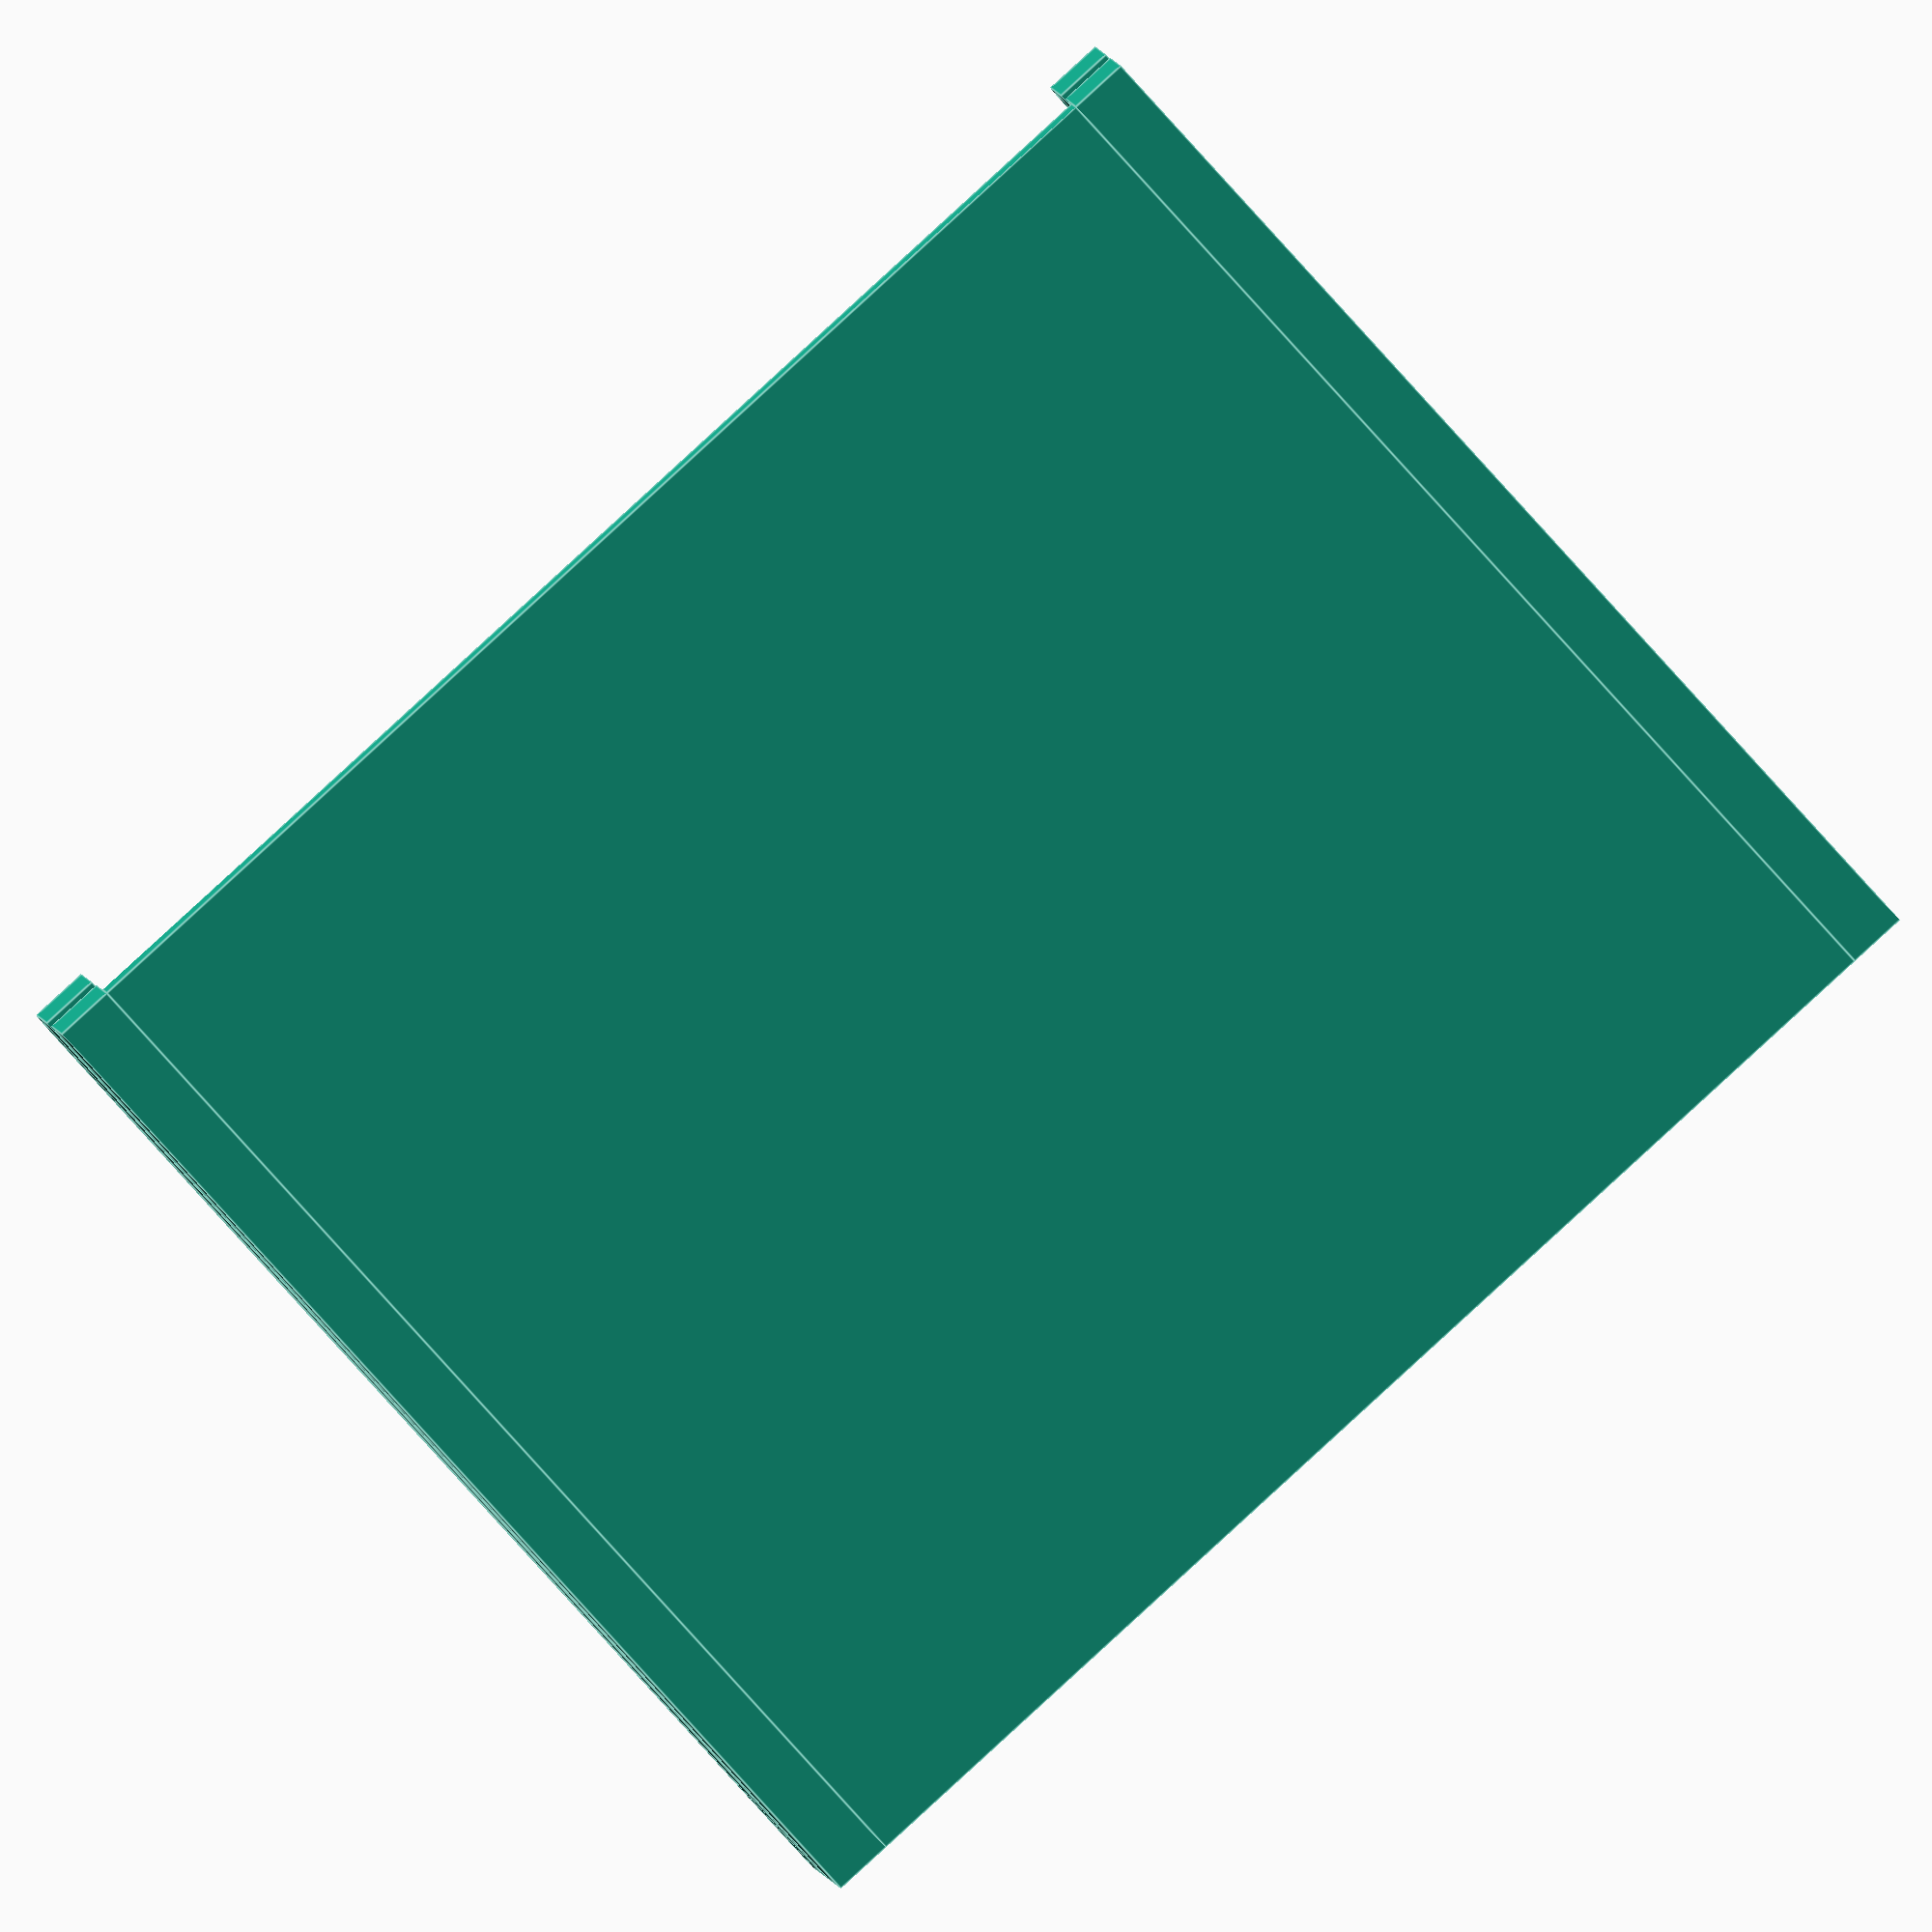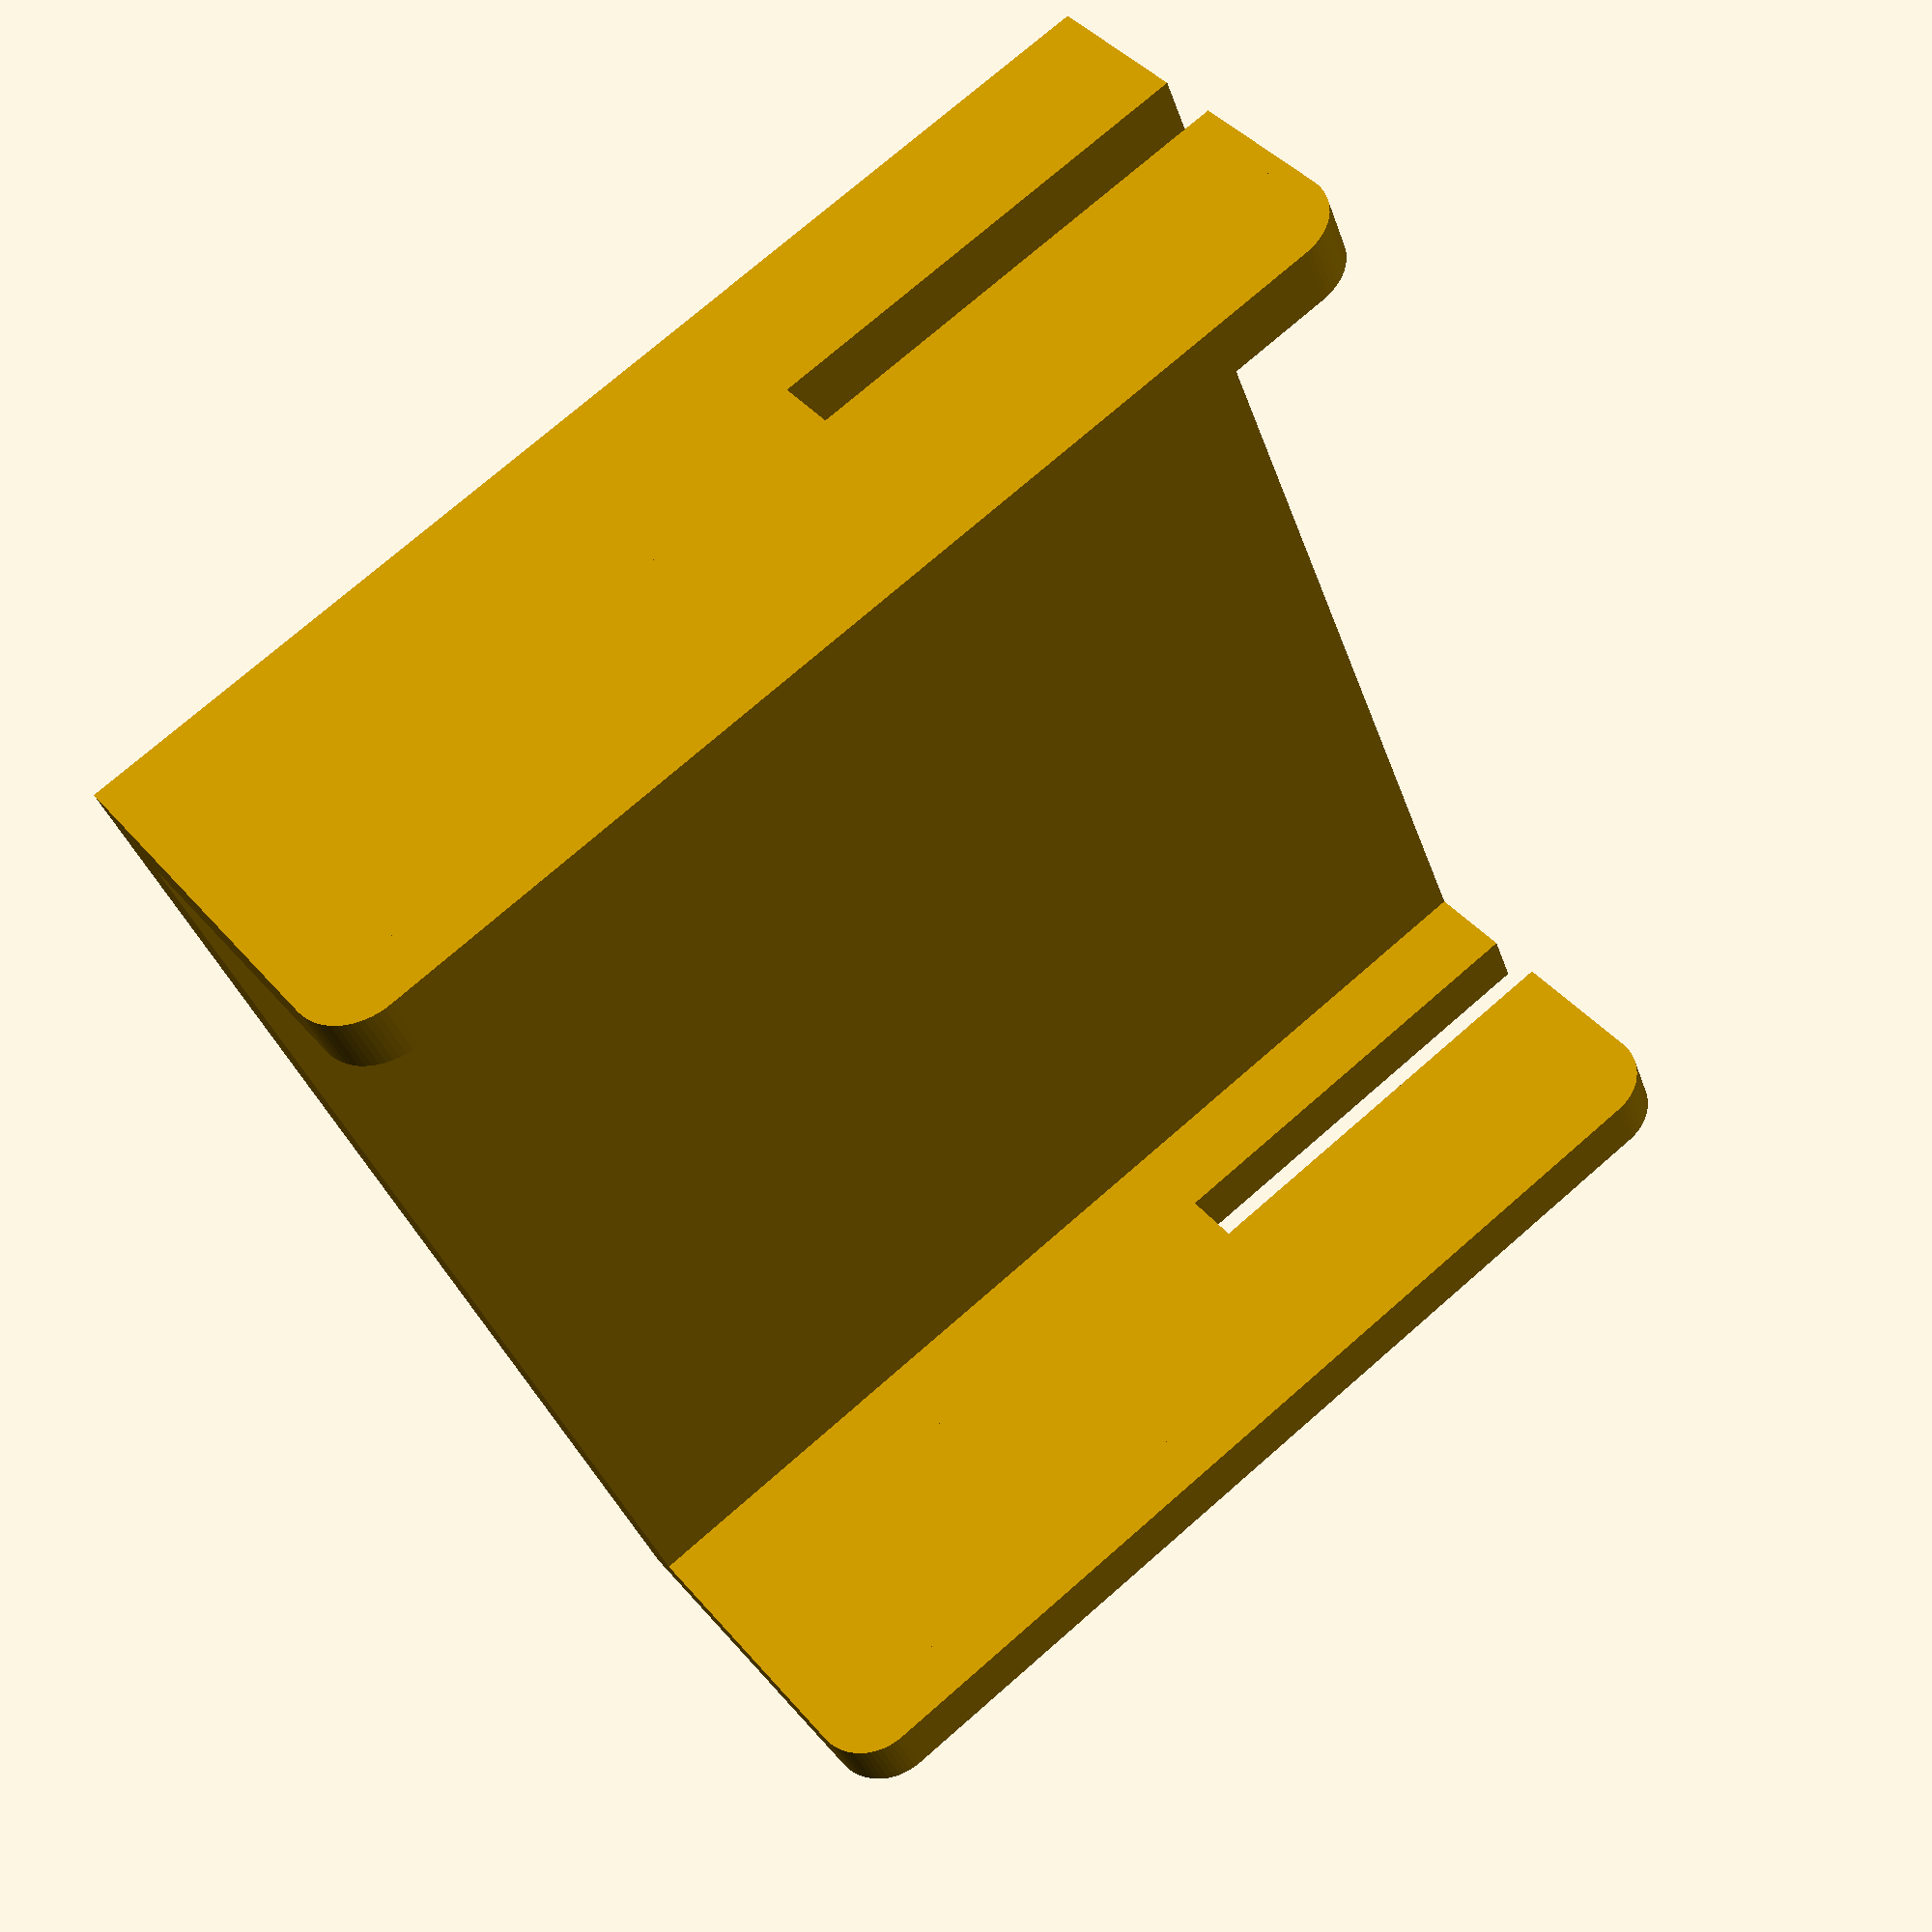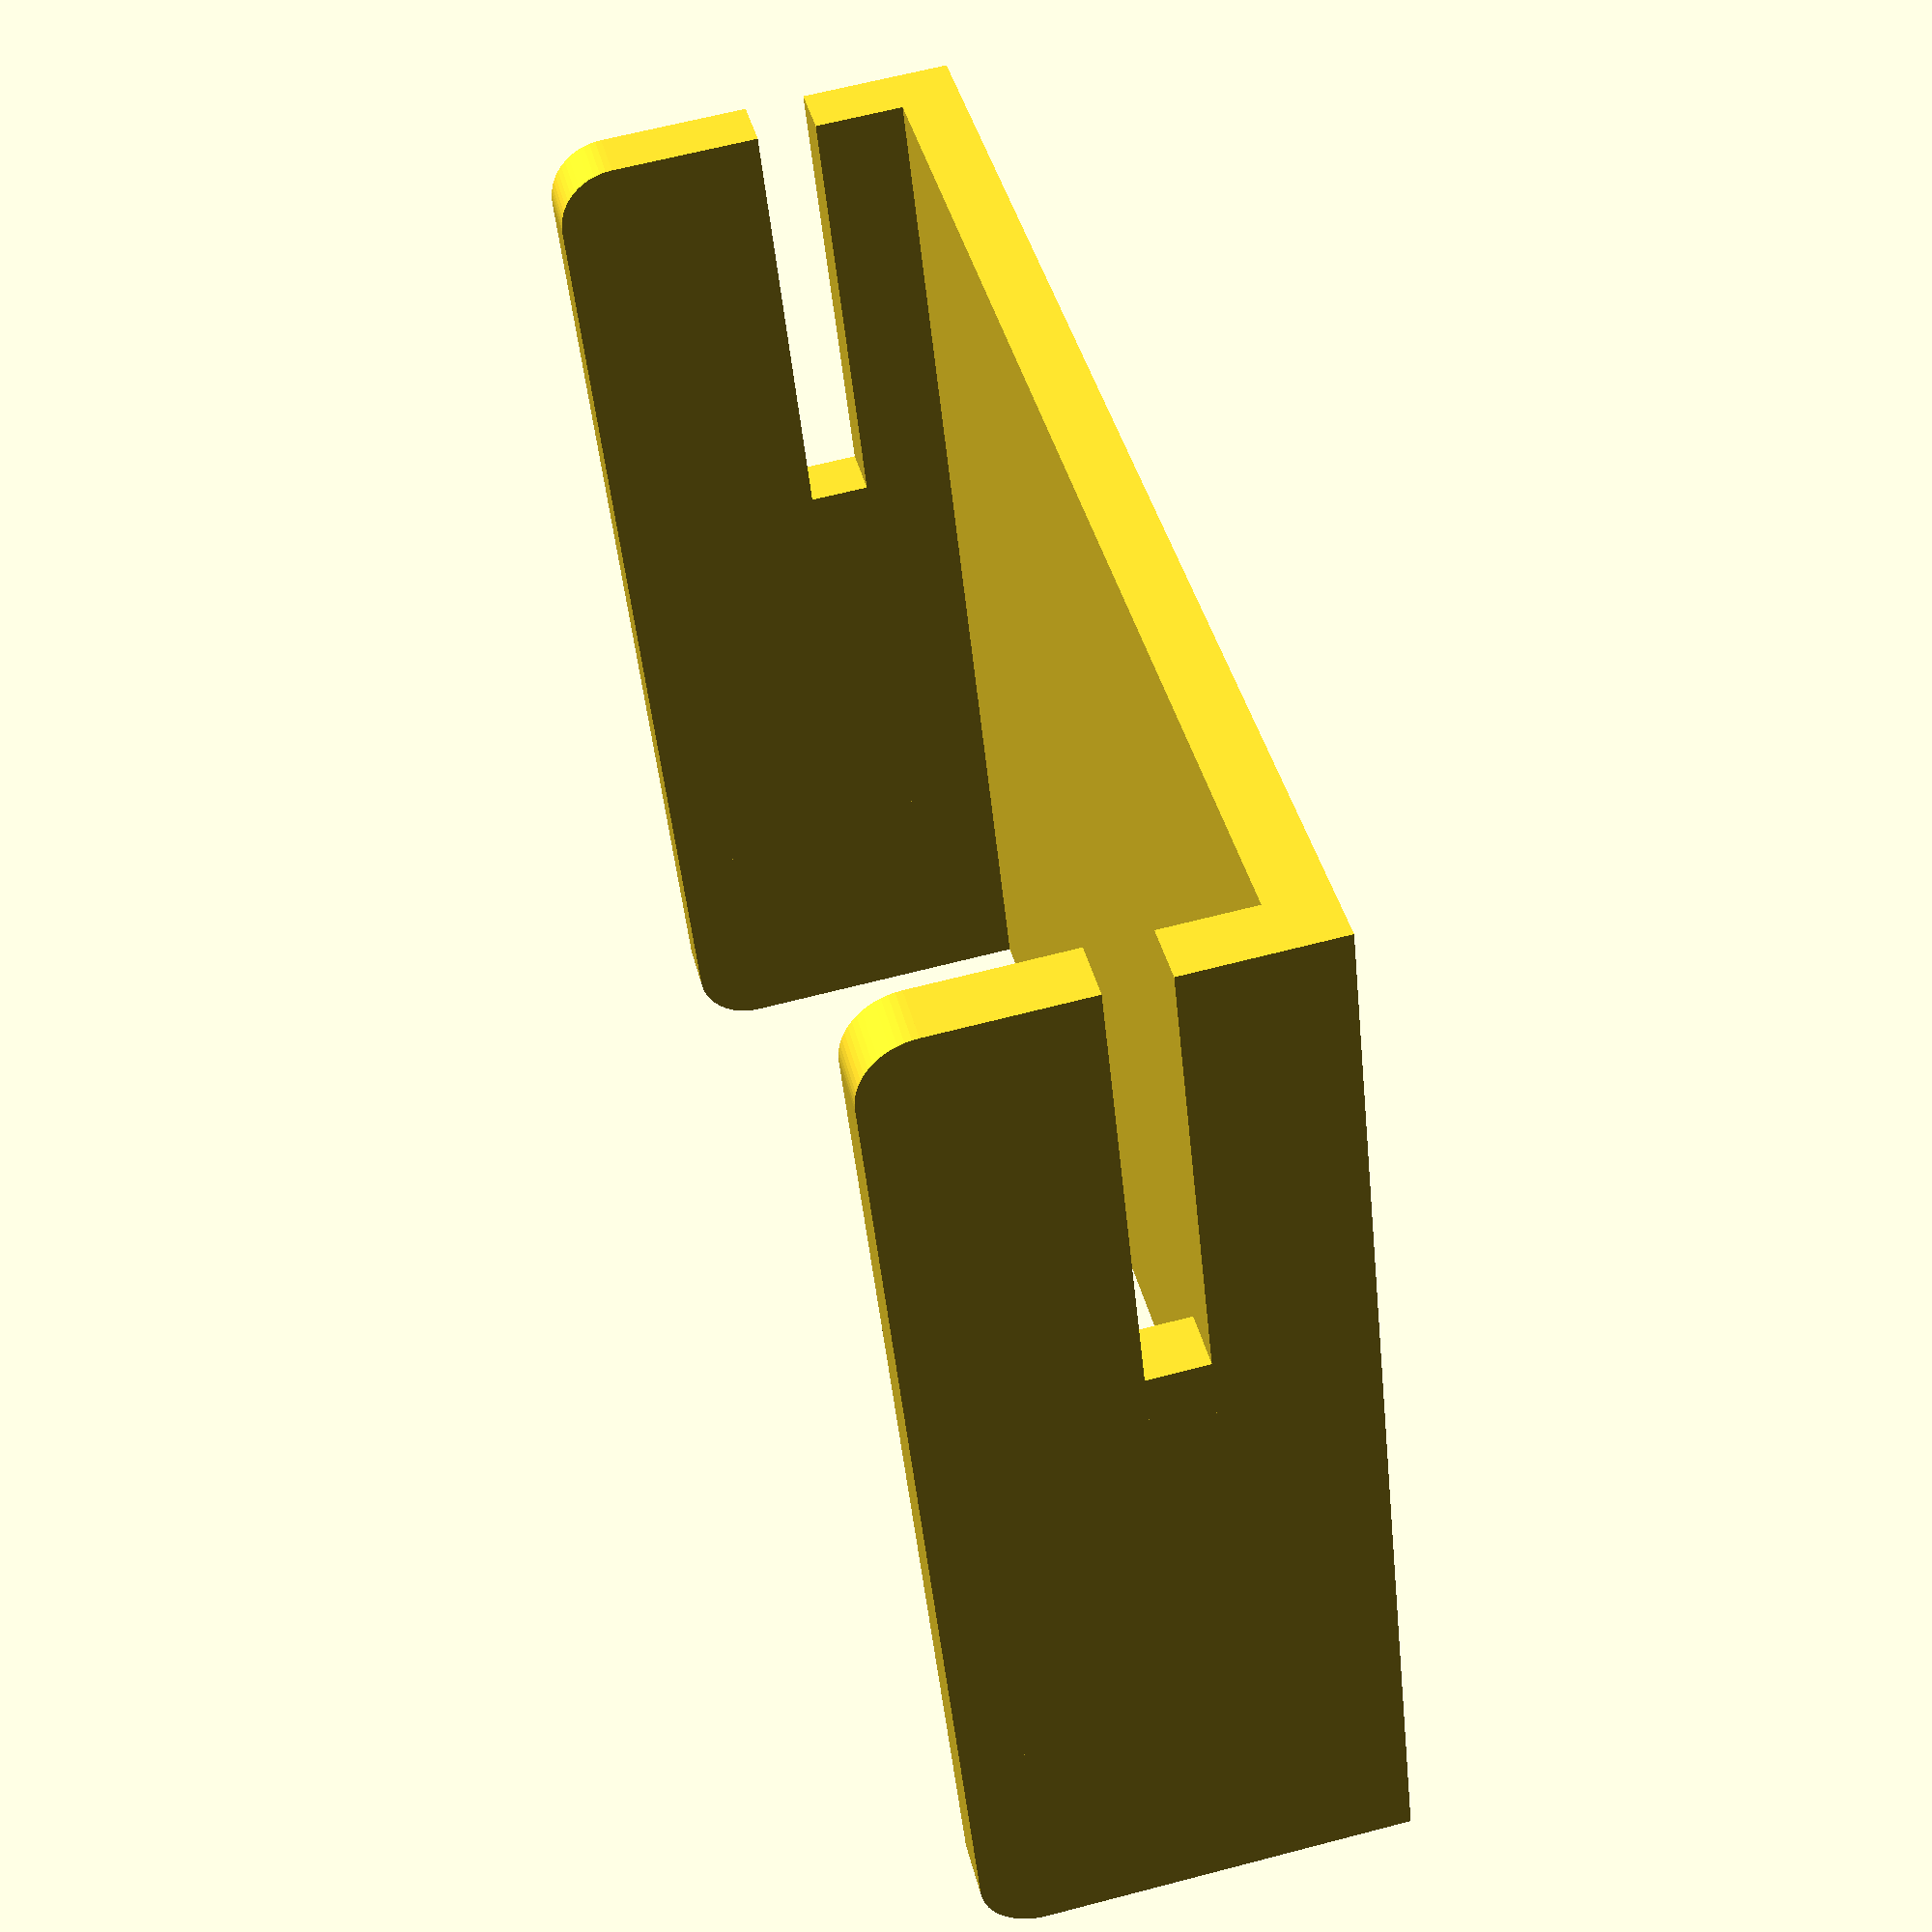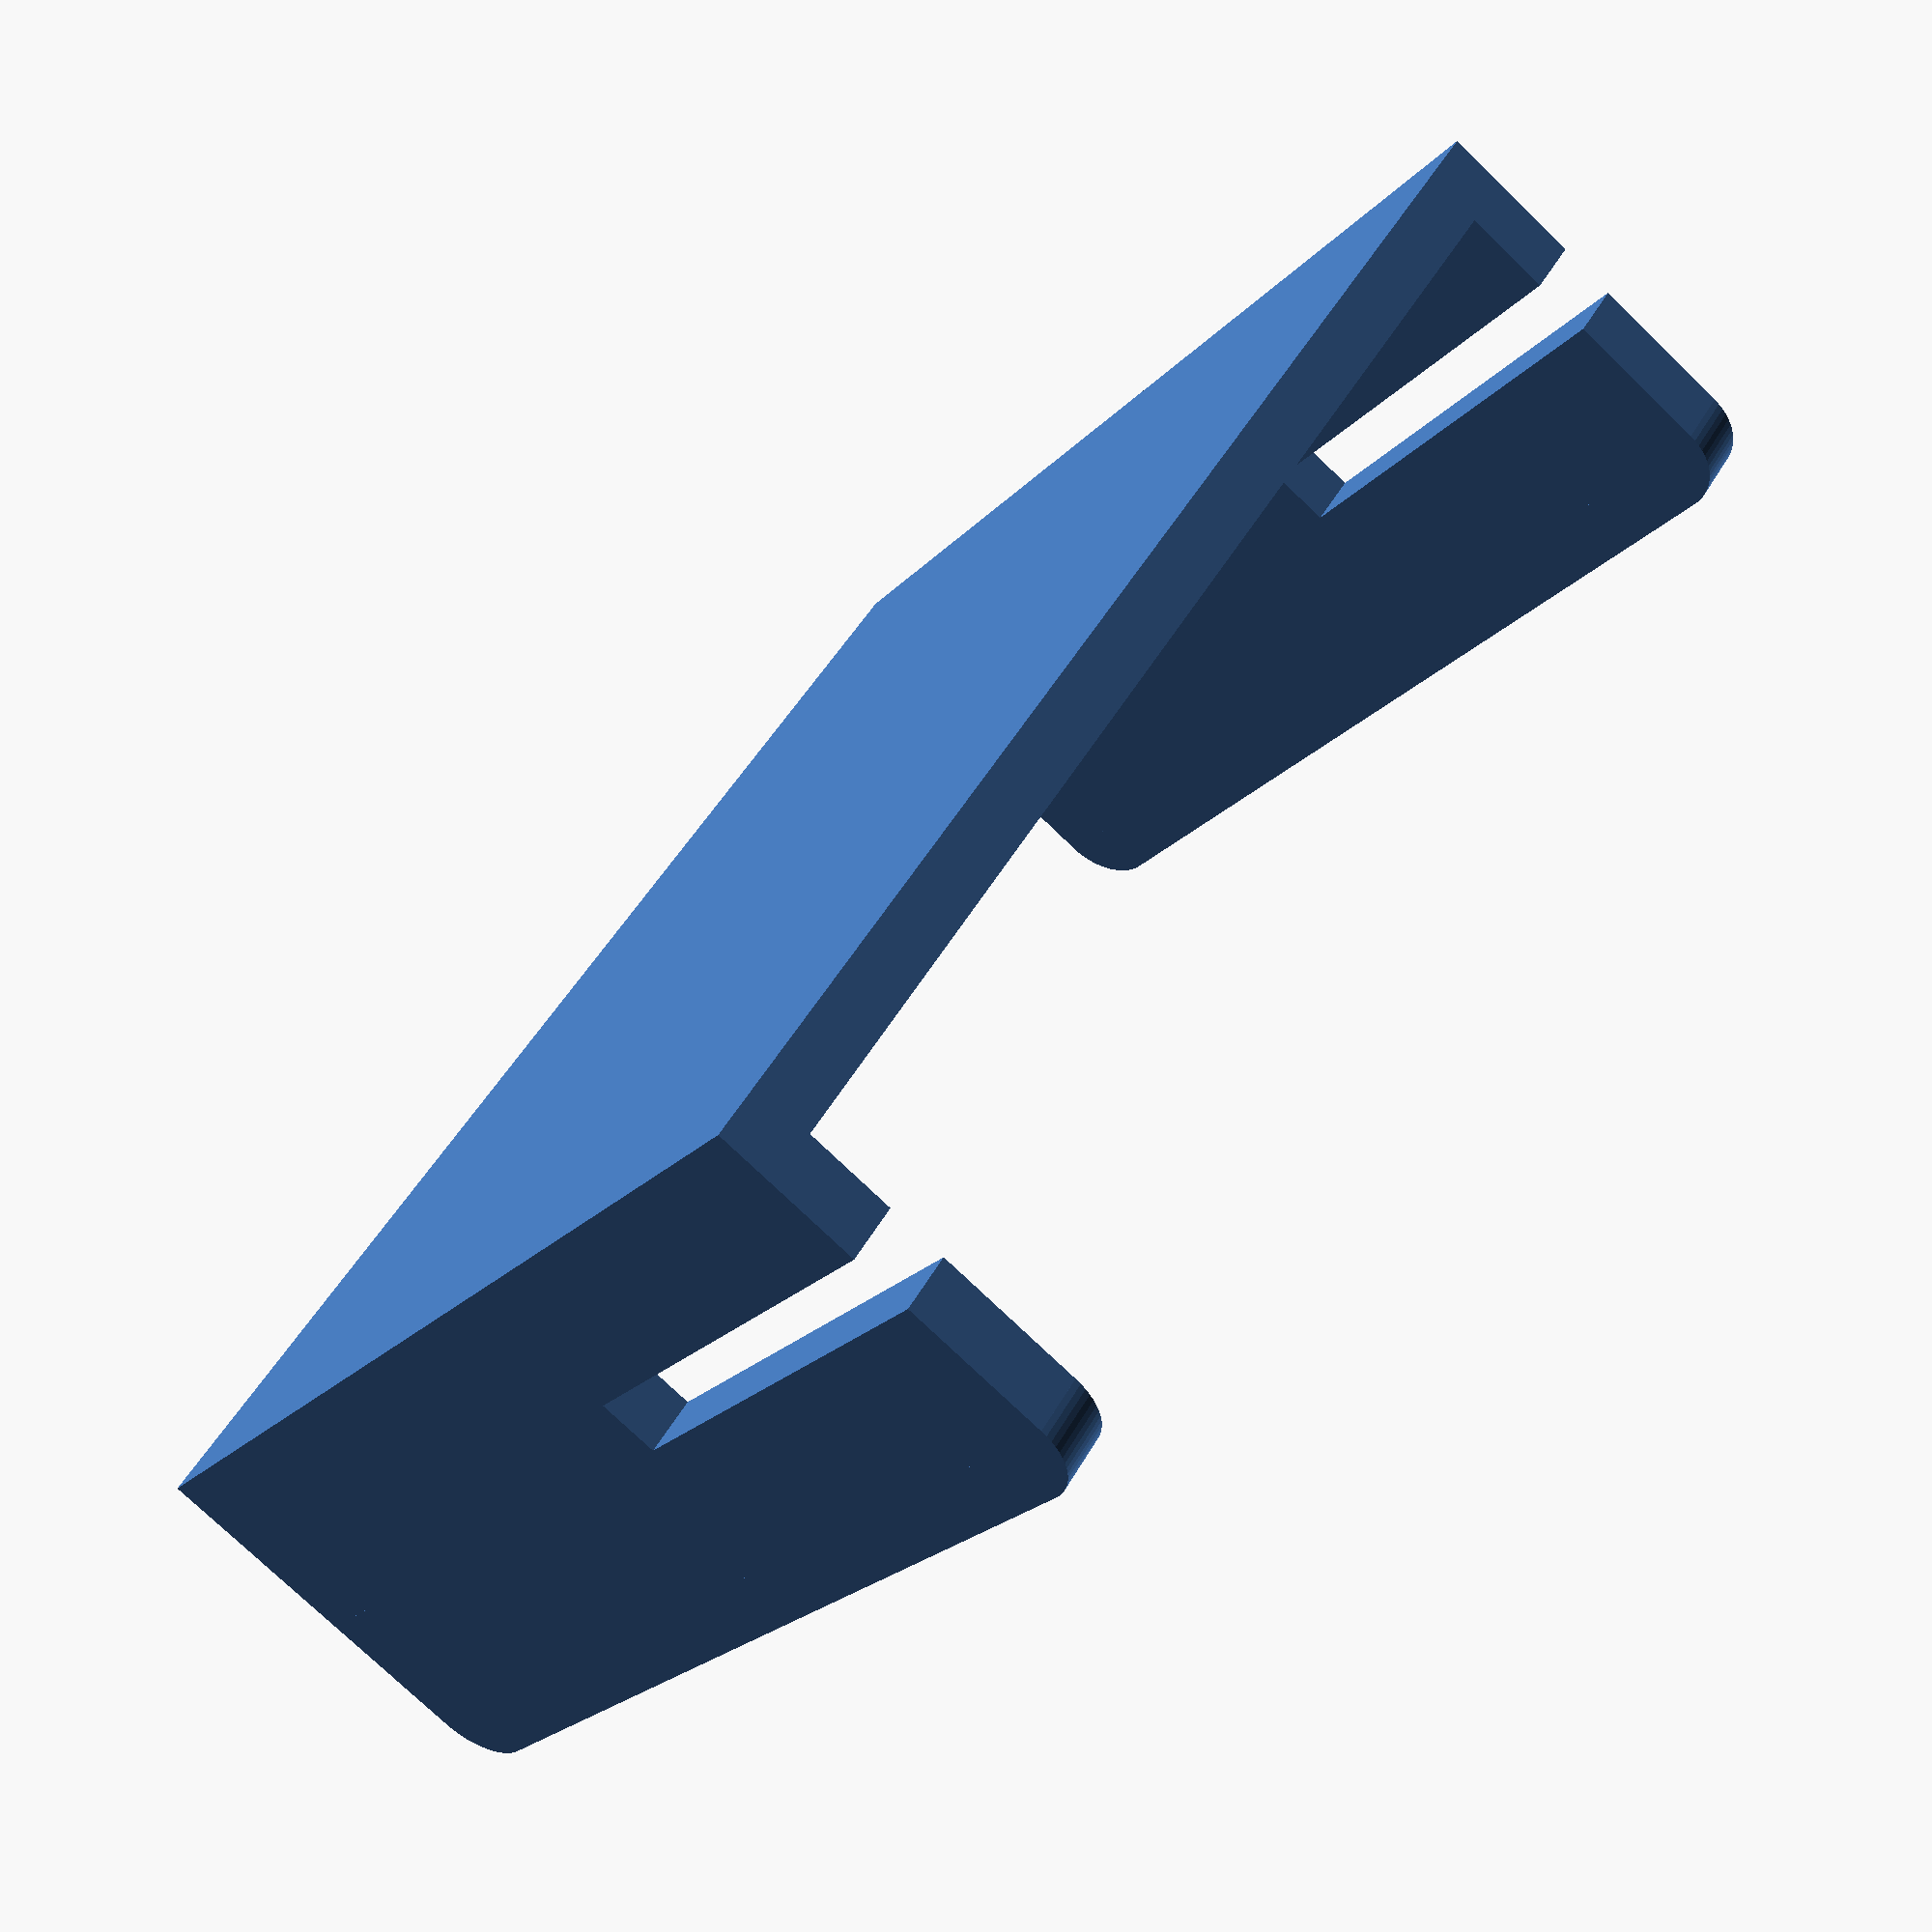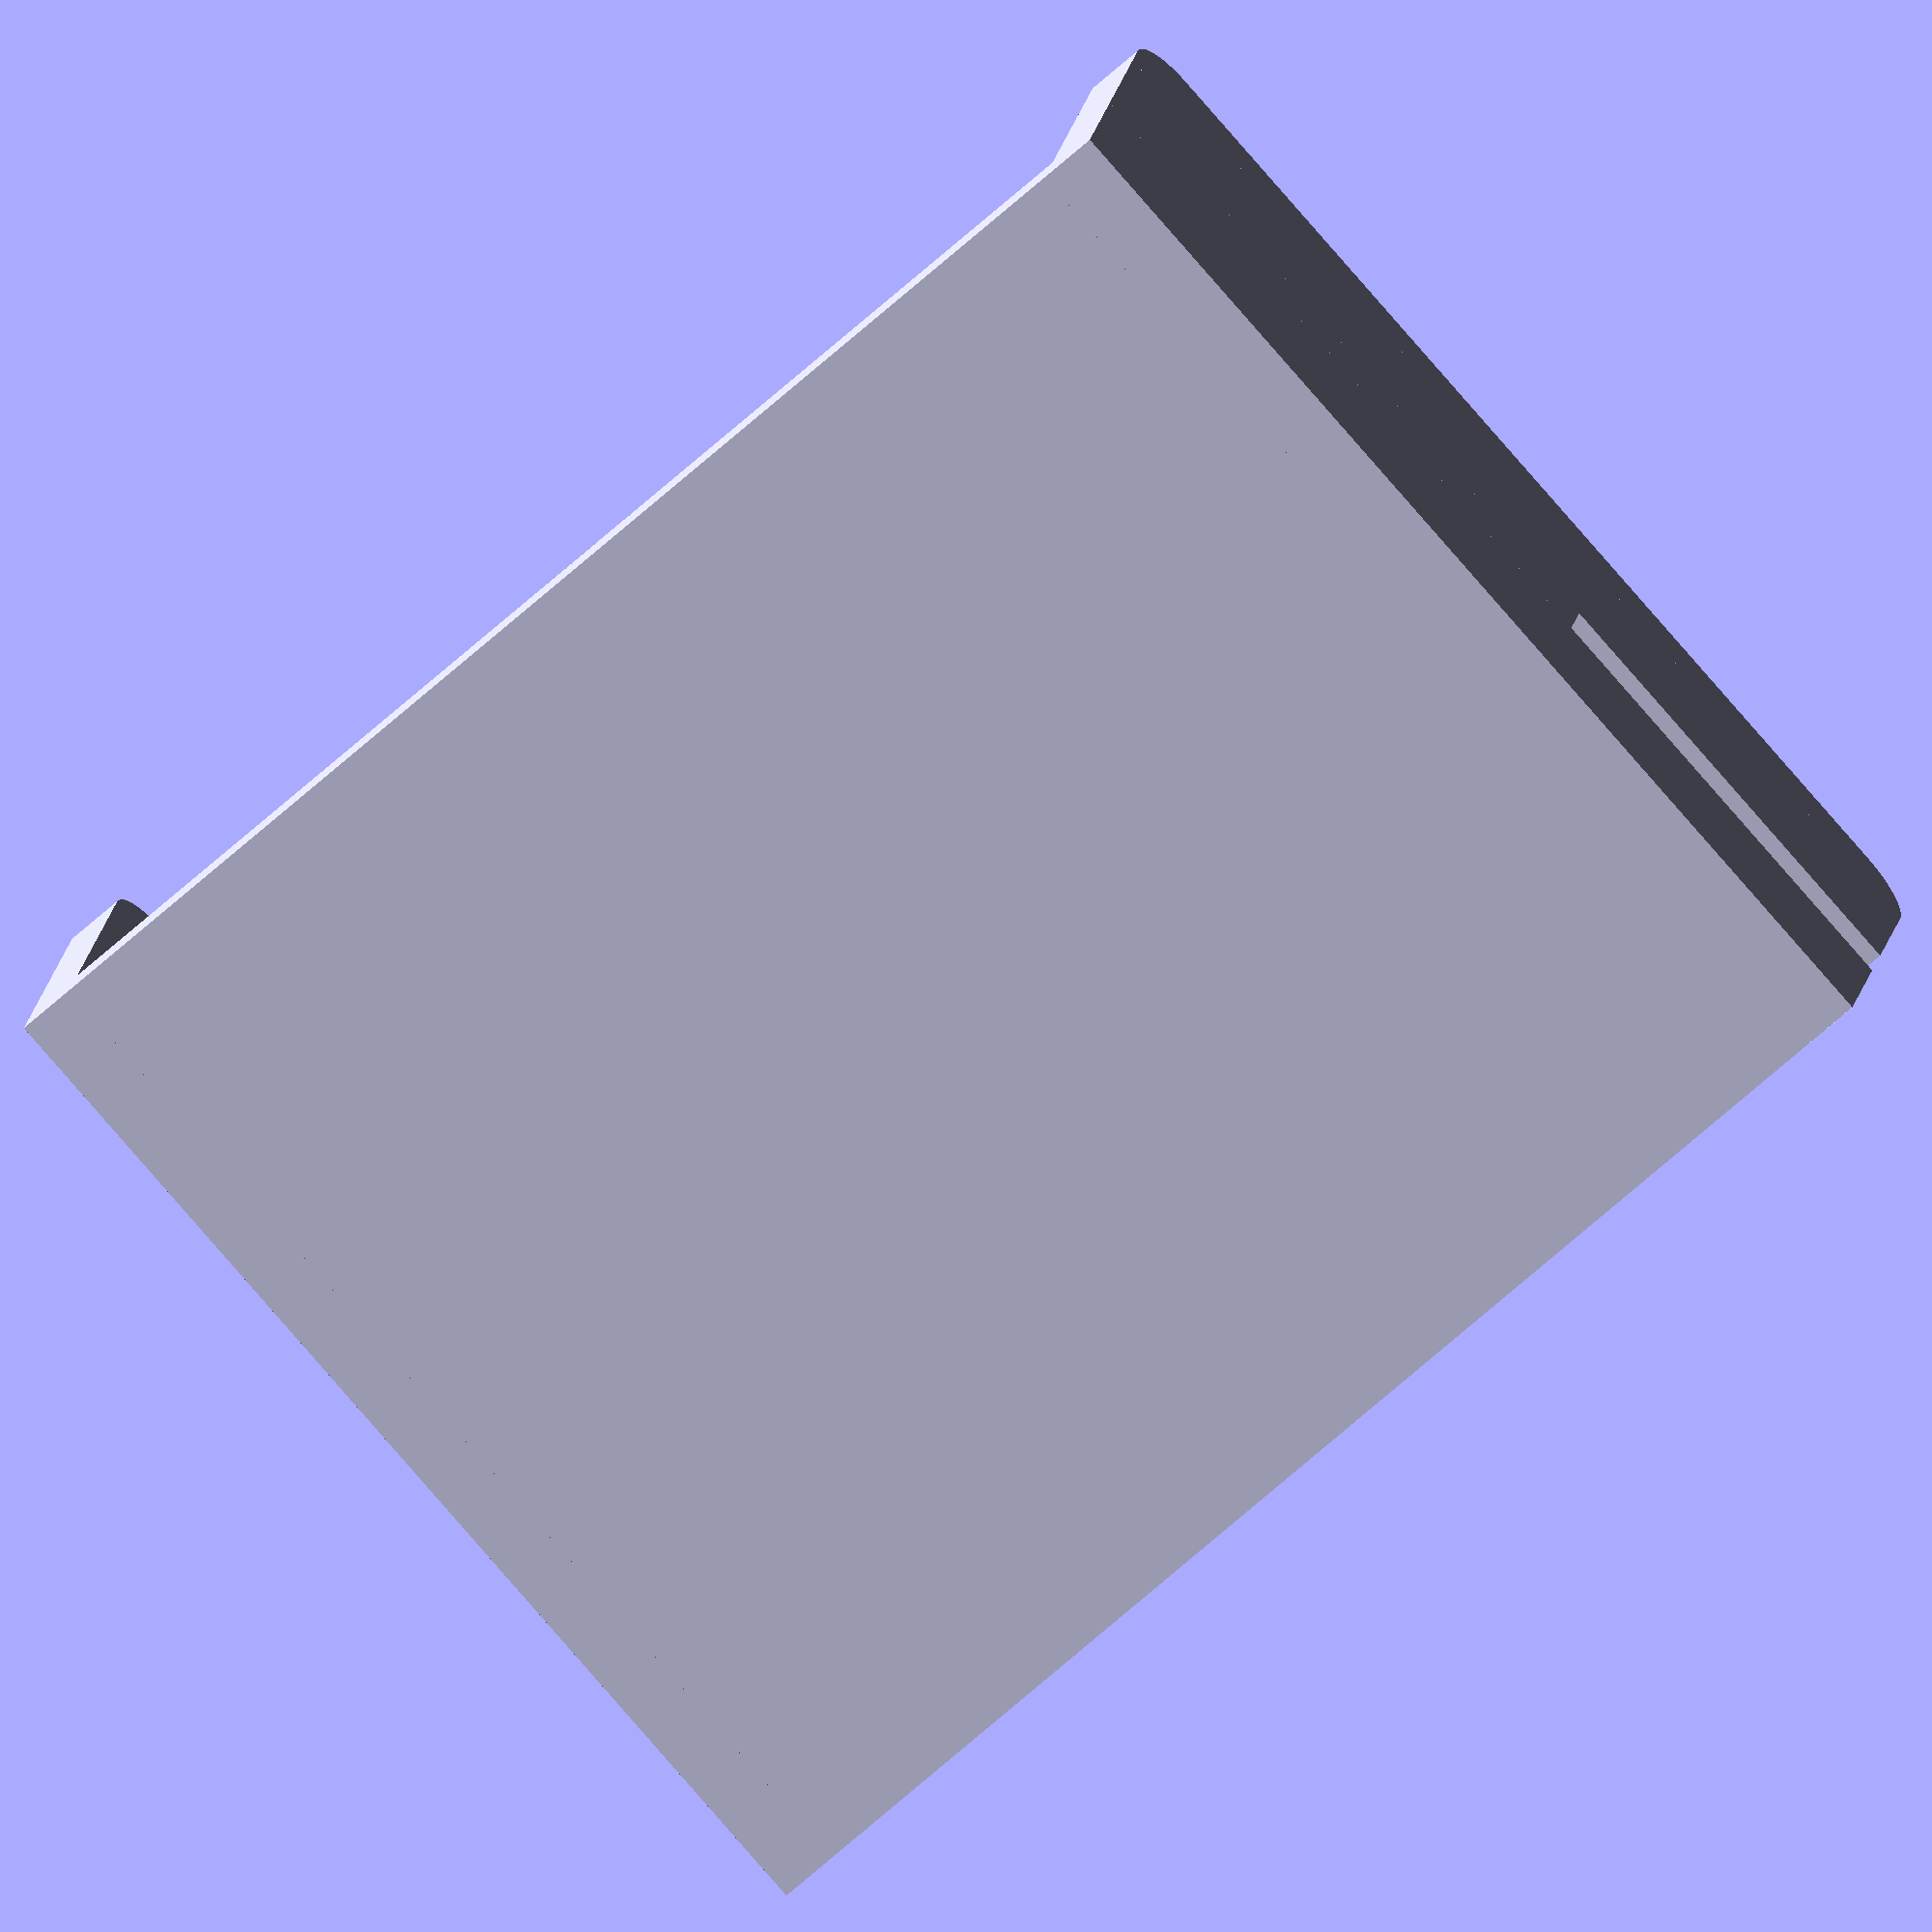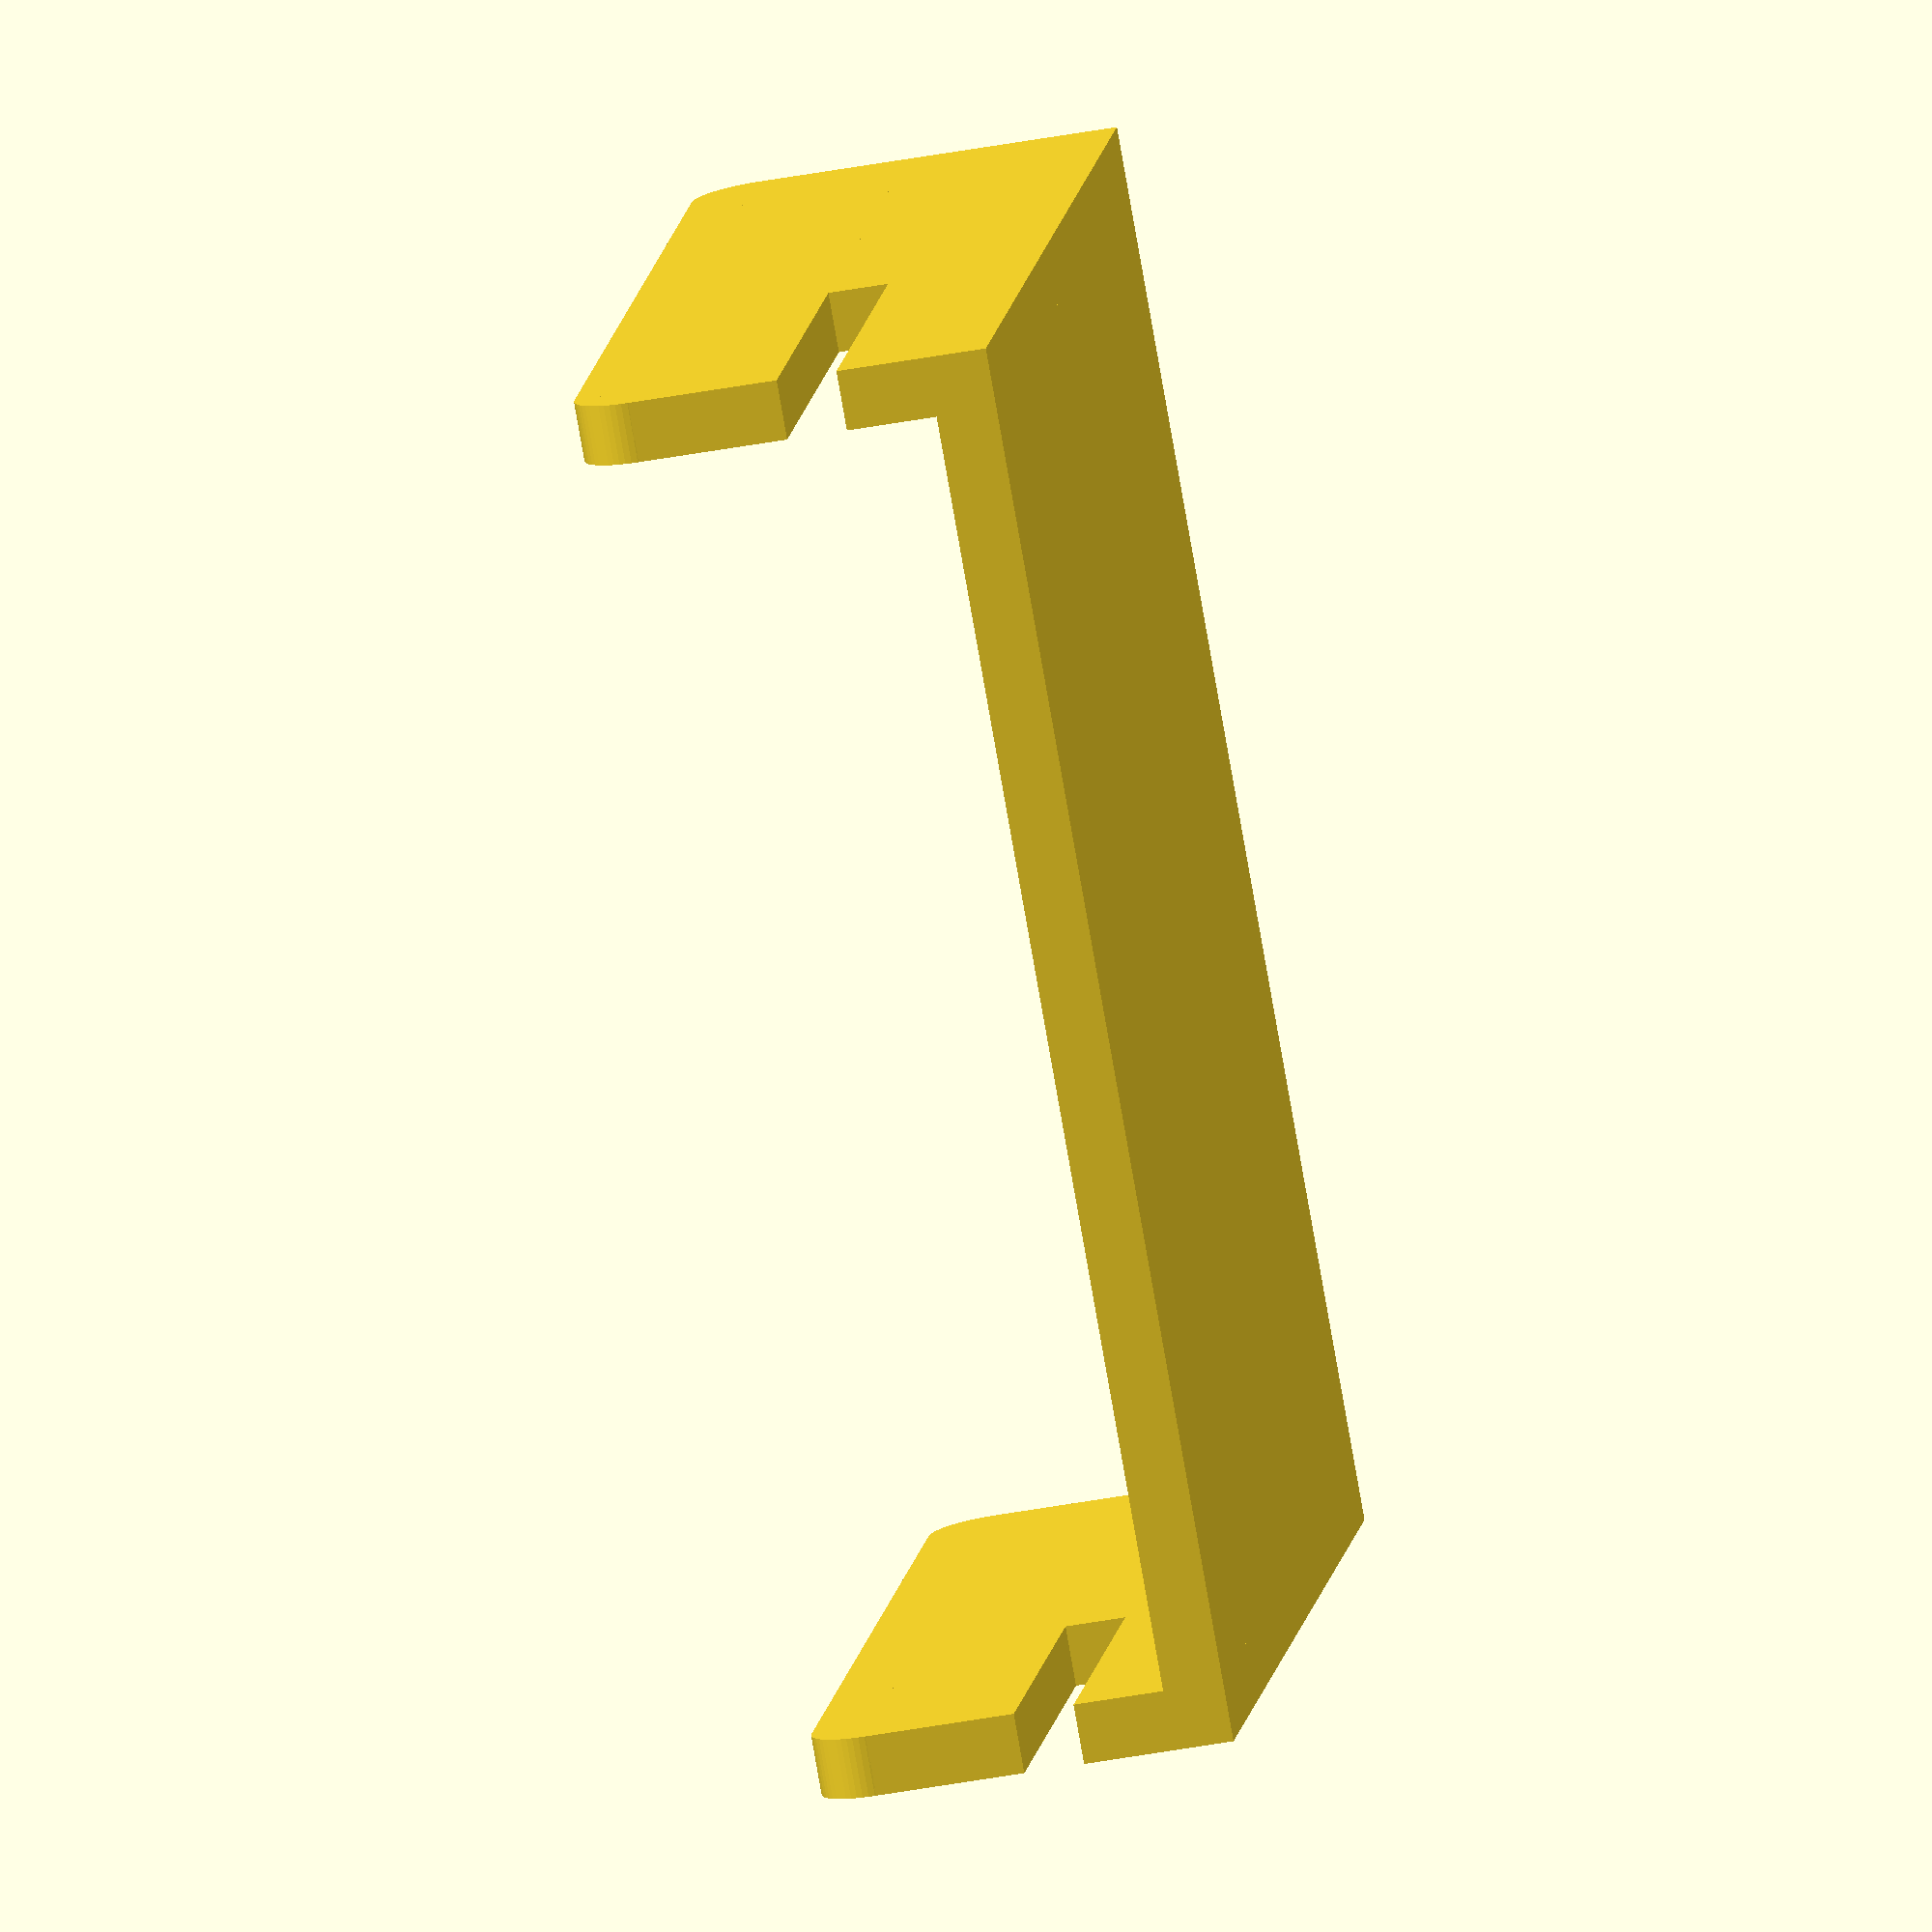
<openscad>
module roundedCorners(start)
{
	translate([start, 2, 12])
		cube([2, 34, 2], false);
	
	translate([start, 2, 12])
		rotate([0,90,0])
			cylinder(2, 2, 2, $fn=60, false);
	
	translate([start, 36, 12])
		rotate([0,90,0])
			cylinder(2, 2, 2, $fn=60, false);
}

module side(start)
{
	translate([start, 0, 0])
		cube([2, 38, 5], false);
	translate([start, 0, 5])
		cube([2, 23, 2], false);
	translate([start, 0, 7])
		cube([2, 38, 5], false);
	
	// Rounded 3D corners on the rigth	
	roundedCorners(start);
}

union()
{
	cube([43, 38, 2], false);
	
	// Left side
	side(-2);
	
	// Right side
	side(43);	
}


</openscad>
<views>
elev=177.0 azim=222.3 roll=4.0 proj=o view=edges
elev=319.9 azim=68.1 roll=324.3 proj=p view=wireframe
elev=115.6 azim=156.8 roll=104.8 proj=p view=wireframe
elev=255.3 azim=46.8 roll=314.1 proj=p view=wireframe
elev=345.9 azim=221.5 roll=187.5 proj=o view=solid
elev=46.3 azim=146.8 roll=101.9 proj=o view=solid
</views>
